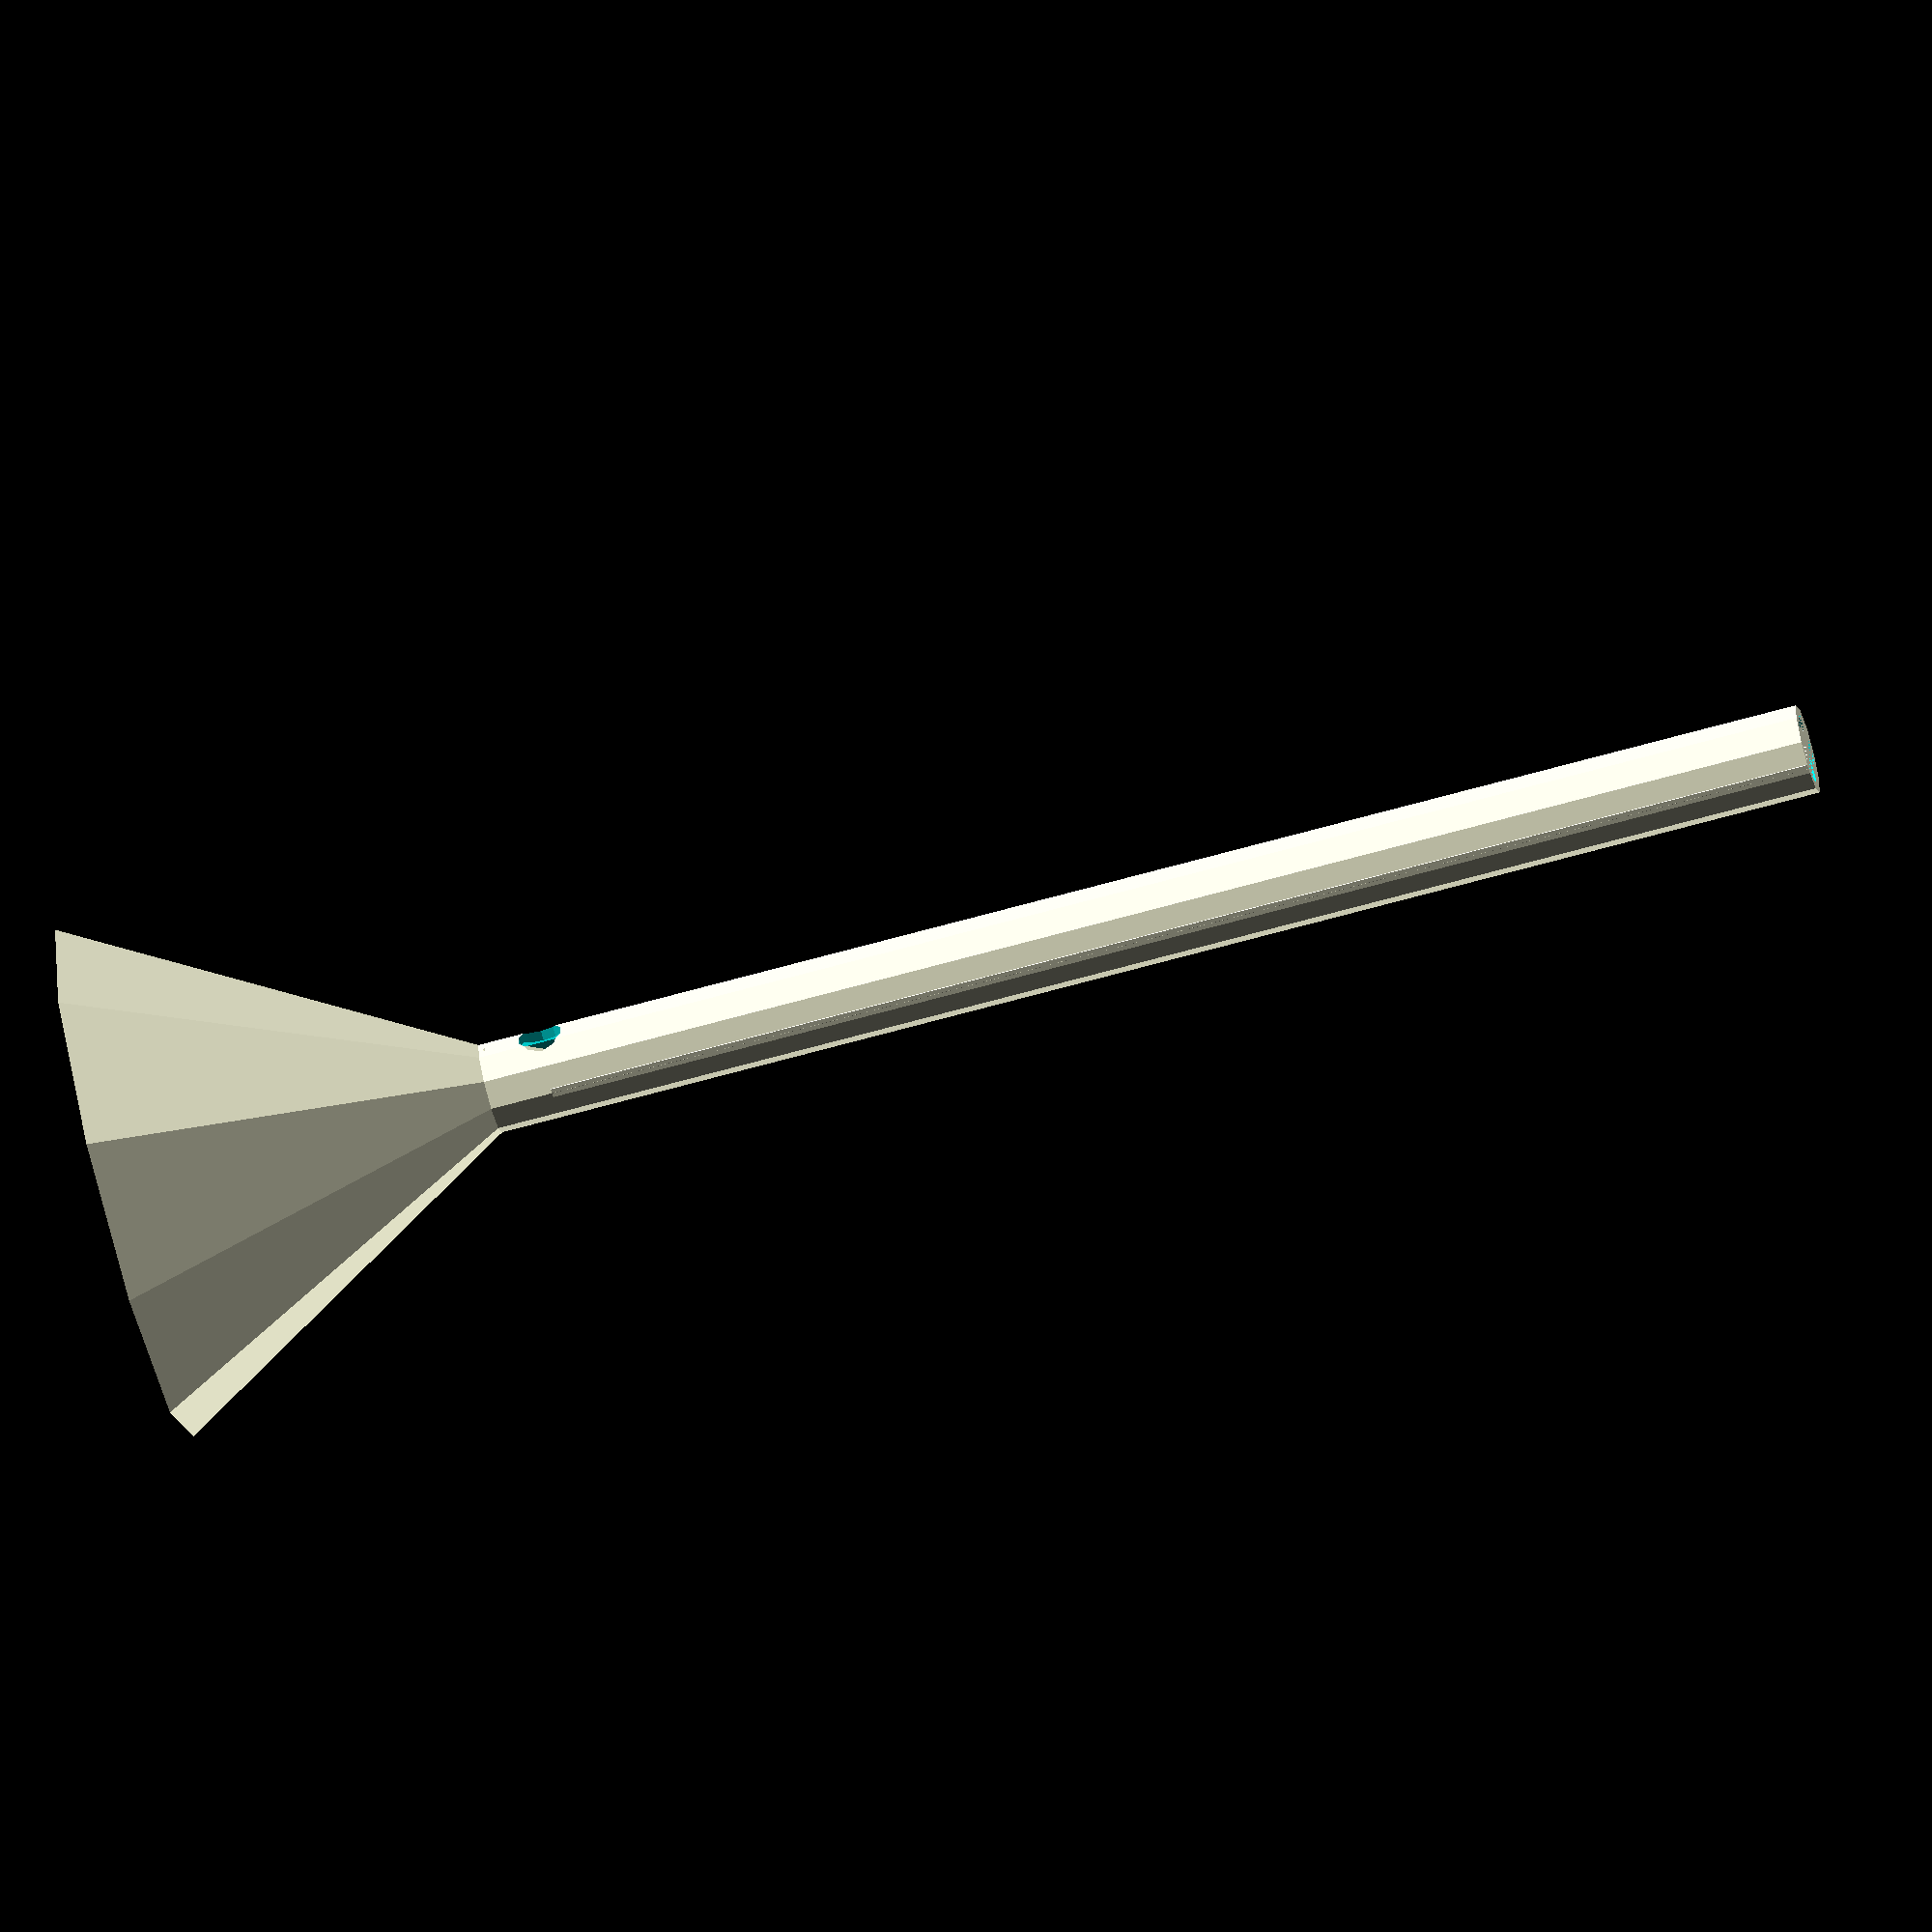
<openscad>
// the total volume of the vessel being filled (in mL)
total_volume = 350;

// the exterior radius of the stem (in mm)
stem_exterior = 10;

// length of the stem (in mm)
stem_length = 300; 

// thickness of the walls (in mm)
wall = 2;

$fn = 10;

// calculated variables
pi = 3.14159;
angle = 60;
stem_volume = pi * pow(stem_exterior - wall, 2) * stem_length / 2;
mouth_volume = (total_volume * 1000) - stem_volume;

// find height and width of the funnel
// start with volume of a cone sections v = pi * h * (d^2 + db + b^2) / 12
// d we already know (stem_exterior - wall) * 2 (its a diameter!)
d = (stem_exterior - wall) * 2;

// b = 2 * ((d/2) + (h / tan(angle))) (it's a diameter too!)
// simplify to b = d + (2h/t) 
// simplifing our equation (using t for tan(angle)) and subbing in b, we get: v = (pi h) (1/12 (d^2+d (d+2×h/t)+(d+2×h/t)^2))
t = tan(angle);
v = mouth_volume;

// use Wolfram|Alpha to solve for h and we get:
// h = 1/2 ((pi d^3 t^3+24 t^2 v)^(1/3)/pi^(1/3)-d t)
mouth_height = 
	(1 / 2) * 
	(	
		(
			pow((pi * pow(d, 3) * pow(t, 3)) + (24 * pow(t, 2) * v), 1/3)
			/
			pow(pi, 1/3)
		)
		- 
		(d * t)	
	);			

// this is the internal mouth width (radius)
mouth_width = (d + ((2 * mouth_height) / t)) / 2;


union() {
	mouth();
	translate([0, 0, mouth_height]) stem();
}

module mouth() {
	difference() {
		cylinder(mouth_height, mouth_width + wall, stem_exterior);
		cylinder(mouth_height, mouth_width, stem_exterior - wall);
	}
}

module stem() {
	union() {
		// seperate the stem into two halfs to let air out
		translate([-stem_exterior, -(wall / 2), (((stem_exterior * 2) - (wall * 2)) * tan(angle) / 2)]) 
		cube([(stem_exterior * 2), wall, stem_length - (((stem_exterior * 2) - (wall * 2)) * tan(angle) / 2)]);
		
		// create a flap at the top of the stem so stuff doesn't go down the air tube
		rotate(a=90, v=[0, 0, 1]) 
		translate([0, 0, ((stem_exterior * 2) - (wall * 2)) * tan(angle) / 2]) 
		rotate(a=60, v=[0, 1, 0]) linear_extrude(height = wall) 
		ellipsePart(height=(stem_exterior * 2) - (wall * 2), width=((stem_exterior * 2) - (wall * 2)) / cos(angle), numQuarters=2);
		
		
		difference() {
			union() {
				// the outside of the stem
				cylinder(stem_length, stem_exterior, stem_exterior);

				// flange to keep airhole out in the open
			//	cylinder(
			//		(((stem_exterior * 2) - (wall * 2)) * tan(angle)) + (wall * 2), 
			//		stem_exterior, 
			//		(tan(angle) * (((stem_exterior * 2) - (wall * 2)) * tan(angle)) + (wall * 2)) - stem_exterior
			//	);
			}
			
			// inside of the stem
			cylinder(stem_length, stem_exterior - wall, stem_exterior - wall);

			// hole for air
			rotate(a=90, v=[1, 0, 0])
			translate([0, (((stem_exterior * 2) - (wall * 2)) * tan(angle) / 2), -((((stem_exterior * 2) - (wall * 2)) * tan(angle)) + (wall * 2))]) 
			cylinder(((((stem_exterior * 2) - (wall * 2)) * tan(angle)) + (wall * 2)), stem_exterior / 2,  stem_exterior / 2);
		}
	}
}


/*
 *  ellipsePart and ellipse are from:
 *  OpenSCAD 2D Shapes Library (www.openscad.org)
 *  Copyright (C) 2012 Peter Uithoven
 *
 *  License: LGPL 2.1 or later
 */

module ellipsePart(width,height,numQuarters)
{
    o = 1; //slight overlap to fix a bug
	difference()
	{
		ellipse(width,height);
		if(numQuarters <= 3)
			translate([0-width/2-o,0-height/2-o,0]) square([width/2+o,height/2+o]);
		if(numQuarters <= 2)
			translate([0-width/2-o,-o,0]) square([width/2+o,height/2+o*2]);
		if(numQuarters < 2)
			translate([-o,0,0]) square([width/2+o*2,height/2+o]);
	}
}

module ellipse(width, height) {
  scale([1, height/width, 1]) circle(r=width/2);
}
</openscad>
<views>
elev=67.5 azim=266.0 roll=285.6 proj=o view=wireframe
</views>
